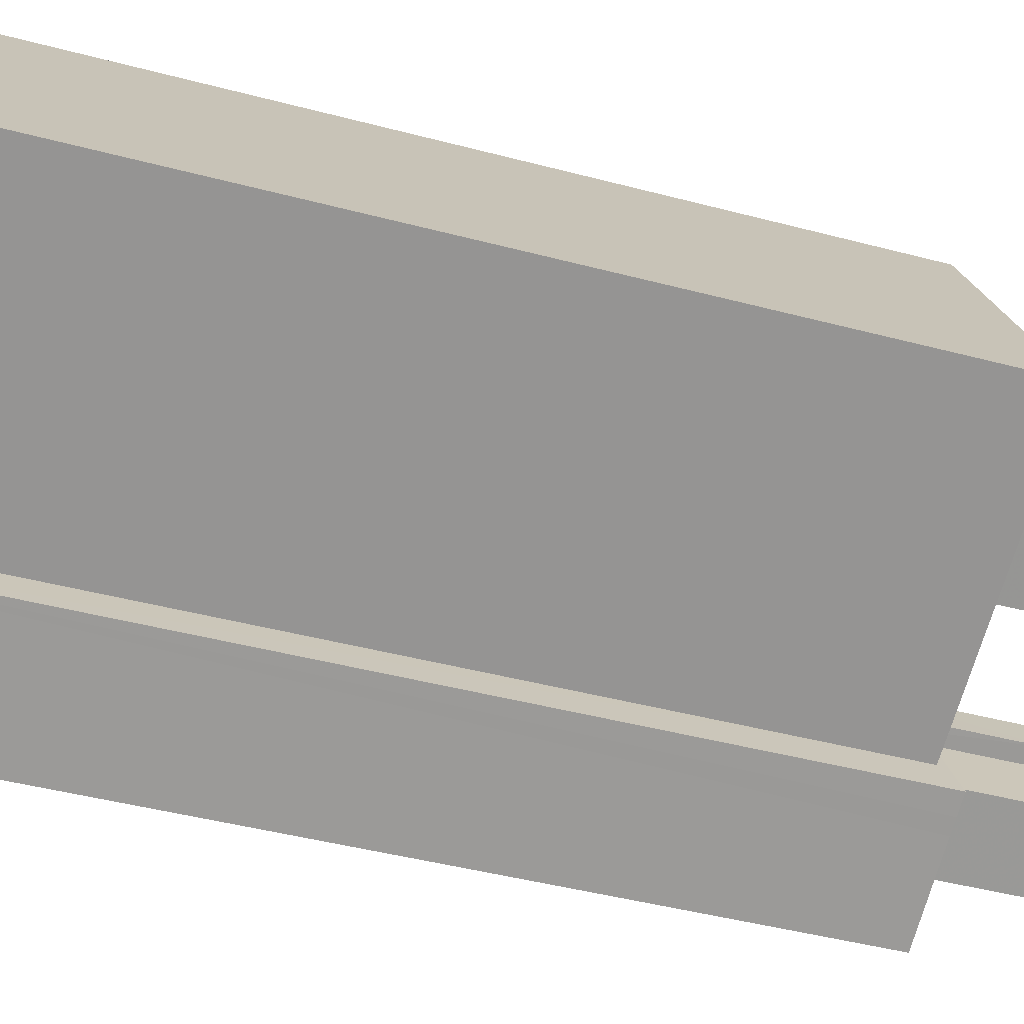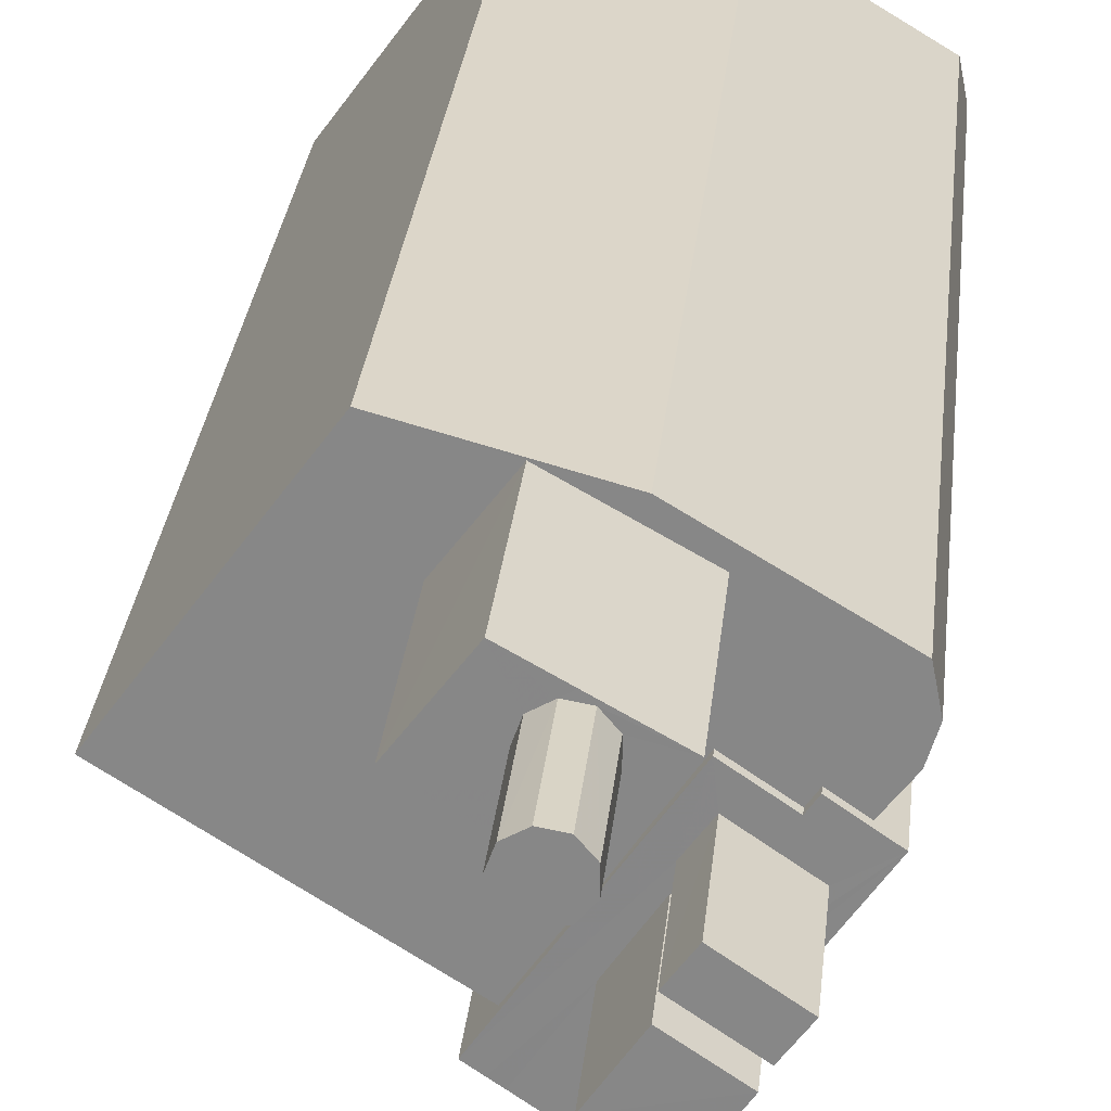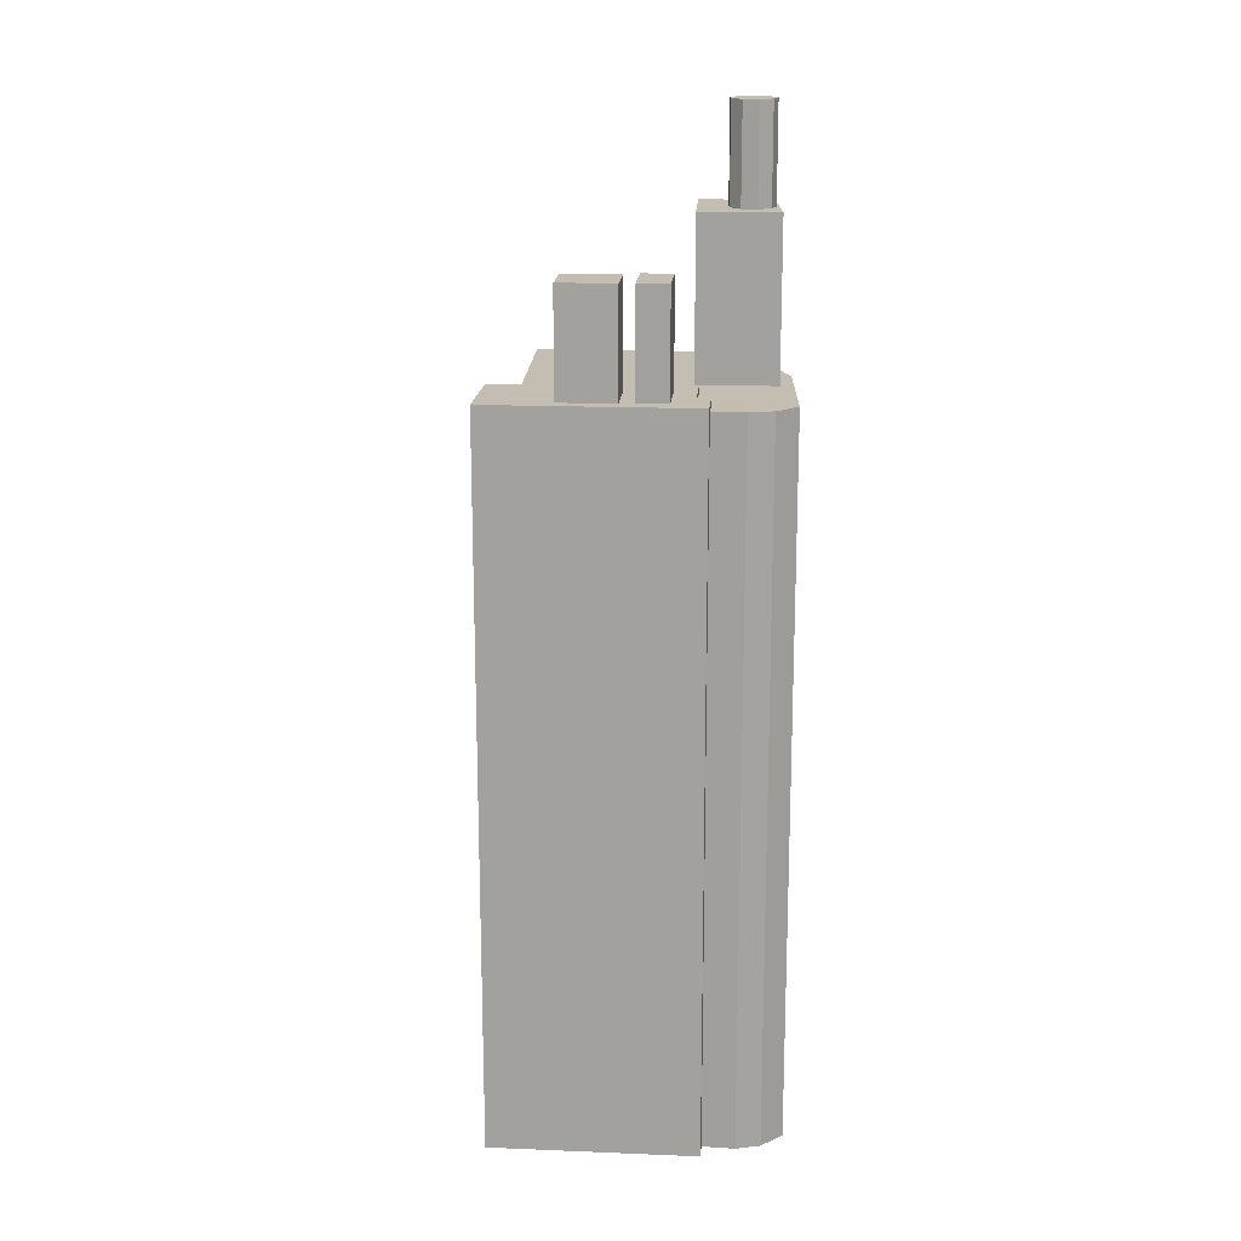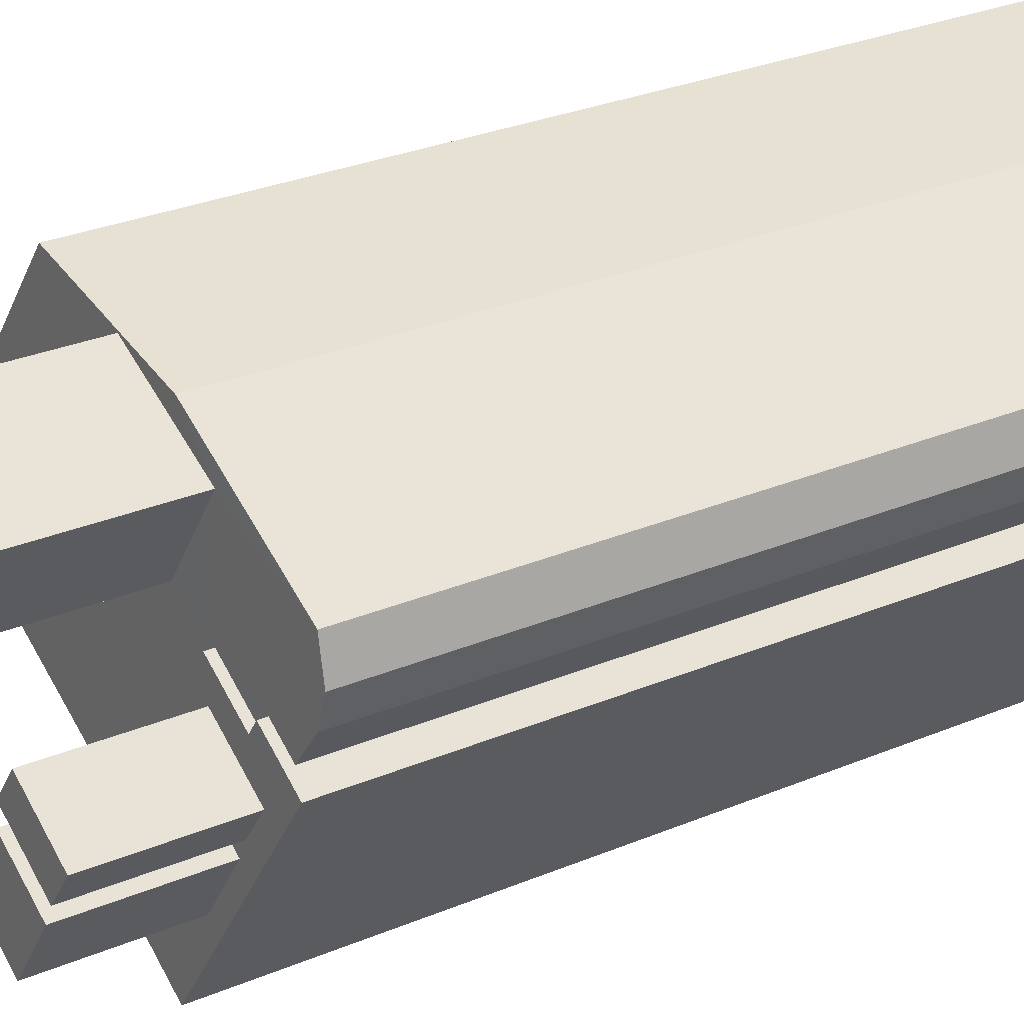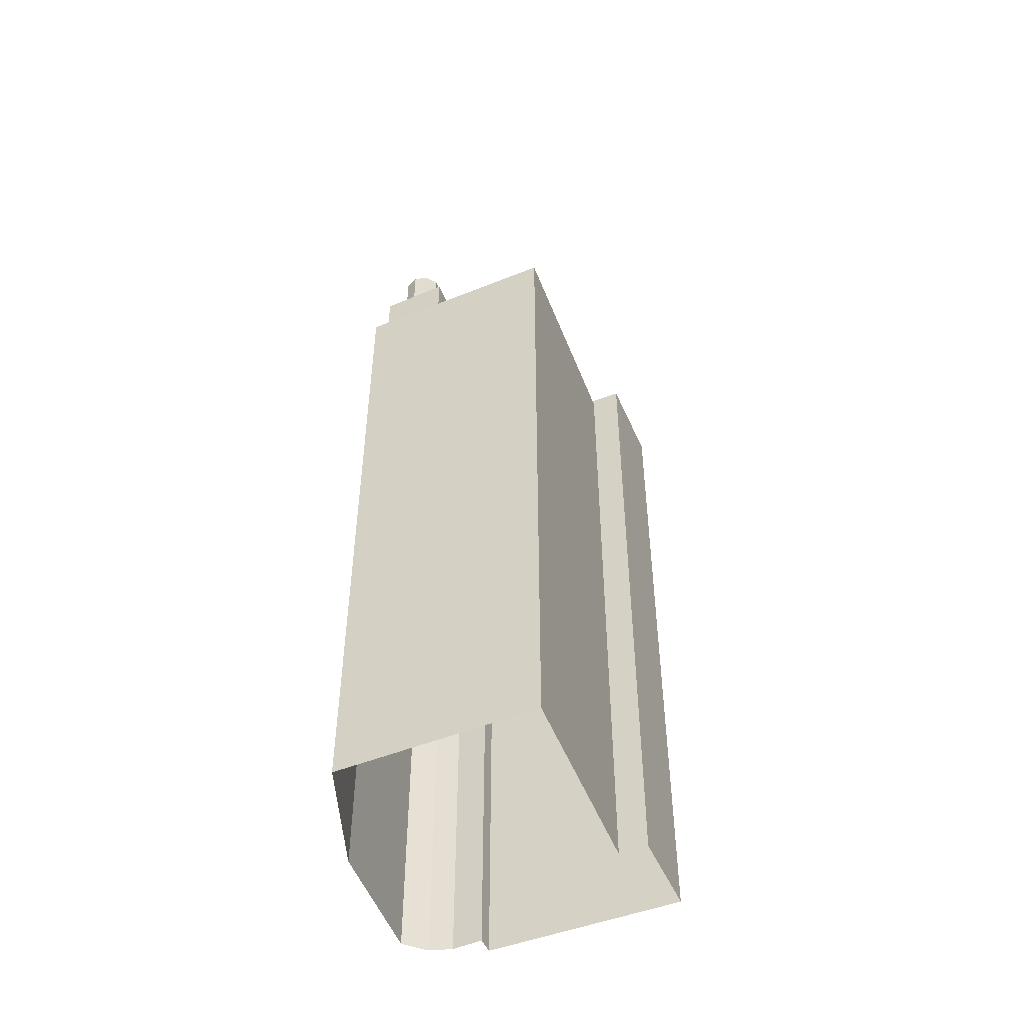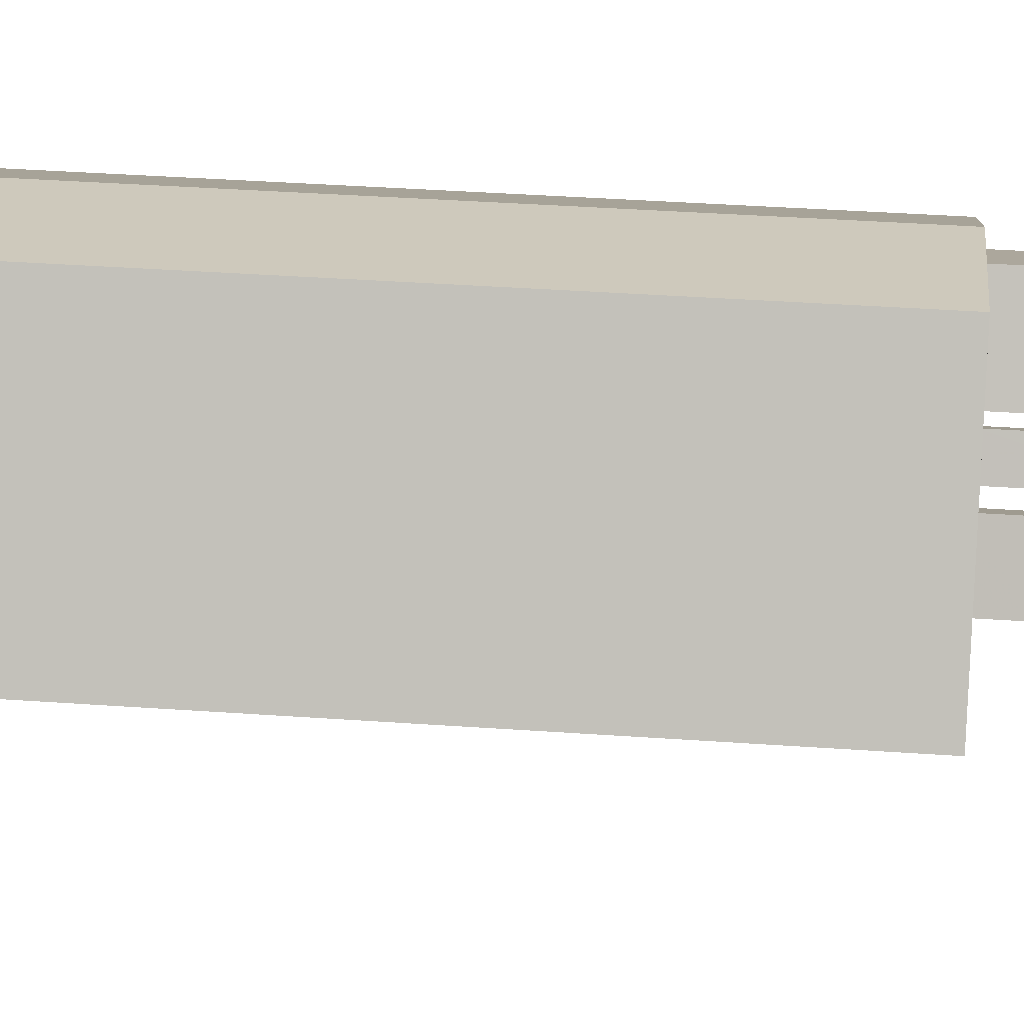
<metadata>
{"format":"obj","ext":"obj","renderer":"f3d","projection":"perspective","resolution":1024,"background":"white","views":[{"elev":-36.0,"azim":-110.2,"up":"+Y"},{"elev":26.8,"azim":5.5,"up":"+Y"},{"elev":17.2,"azim":60.0,"up":"+Z"},{"elev":25.7,"azim":55.0,"up":"+Y"},{"elev":-49.6,"azim":-101.8,"up":"+Z"},{"elev":37.4,"azim":-84.8,"up":"+Y"}]}
</metadata>
<code>
v -5602 -3.621e+04 3.083
v -5601 -3.621e+04 3.083
v -5602 -3.621e+04 3.083
v -5605 -3.621e+04 3.084
v -5602 -3.621e+04 3.082
v -5609 -3.621e+04 3.085
v -5607 -3.622e+04 3.082
v -5602 -3.621e+04 3.082
v -5605 -3.622e+04 3.081
v -5612 -3.621e+04 3.084
v -5607 -3.622e+04 3.082
v -5608 -3.621e+04 24.26
v -5612 -3.621e+04 24.26
v -5607 -3.622e+04 24.26
v -5604 -3.621e+04 24.26
v -5605 -3.621e+04 24.26
v -5610 -3.621e+04 24.26
v -5602 -3.621e+04 24.26
v -5602 -3.621e+04 24.26
v -5603 -3.621e+04 24.26
v -5601 -3.621e+04 24.26
v -5603 -3.621e+04 24.26
v -5604 -3.621e+04 24.26
v -5602 -3.621e+04 24.26
v -5604 -3.621e+04 24.26
v -5605 -3.621e+04 24.26
v -5609 -3.621e+04 24.26
v -5607 -3.621e+04 24.26
v -5604 -3.621e+04 24.45
v -5605 -3.621e+04 24.45
v -5605 -3.621e+04 24.45
v -5607 -3.622e+04 24.45
v -5606 -3.622e+04 24.45
v -5607 -3.622e+04 24.45
v -5604 -3.621e+04 24.45
v -5607 -3.622e+04 24.45
v -5604 -3.621e+04 24.45
v -5604 -3.621e+04 24.45
v -5603 -3.621e+04 24.45
v -5603 -3.621e+04 24.45
v -5602 -3.621e+04 24.45
v -5605 -3.622e+04 24.45
v -5603 -3.621e+04 24.45
v -5604 -3.622e+04 24.45
v -5603 -3.621e+04 24.45
v -5603 -3.621e+04 24.45
v -5604 -3.621e+04 27.52
v -5605 -3.621e+04 27.52
v -5603 -3.621e+04 27.52
v -5603 -3.621e+04 27.52
v -5603 -3.621e+04 27.52
v -5606 -3.622e+04 27.52
v -5604 -3.622e+04 27.52
v -5605 -3.621e+04 27.52
v -5606 -3.621e+04 28.89
v -5608 -3.621e+04 28.89
v -5608 -3.621e+04 28.89
v -5607 -3.621e+04 28.89
v -5605 -3.621e+04 28.89
v -5606 -3.621e+04 28.89
v -5606 -3.621e+04 28.89
v -5605 -3.621e+04 28.89
v -5606 -3.621e+04 28.89
v -5605 -3.621e+04 28.89
v -5605 -3.621e+04 28.89
v -5604 -3.621e+04 28.89
v -5606 -3.621e+04 28.89
v -5605 -3.621e+04 28.89
v -5605 -3.621e+04 28.89
v -5605 -3.621e+04 31.76
v -5605 -3.621e+04 31.76
v -5606 -3.621e+04 31.76
v -5605 -3.621e+04 31.76
v -5606 -3.621e+04 31.76
v -5606 -3.621e+04 31.76
v -5605 -3.621e+04 31.76
v -5606 -3.621e+04 31.76
v -5606 -3.621e+04 31.76
f 1 2 3
f 4 1 5
f 6 4 7
f 5 8 9
f 10 6 7
f 1 3 5
f 11 7 9
f 4 5 7
f 7 5 9
f 12 13 14
f 14 15 16
f 12 17 13
f 12 14 16
f 18 19 20
f 19 21 20
f 22 20 23
f 20 21 24
f 23 16 15
f 25 24 26
f 27 28 26
f 27 17 12
f 27 12 28
f 25 16 23
f 28 25 26
f 23 20 24
f 25 23 24
f 29 30 31
f 30 32 33
f 31 30 33
f 32 34 33
f 30 35 36
f 36 32 30
f 37 38 35
f 37 35 30
f 39 40 41
f 42 41 43
f 42 44 34
f 40 38 37
f 34 44 33
f 43 45 31
f 31 45 29
f 42 43 44
f 46 40 37
f 41 46 45
f 41 40 46
f 43 41 45
f 47 48 49
f 50 47 49
f 51 52 53
f 51 54 52
f 55 56 57
f 58 56 55
f 59 58 60
f 58 55 60
f 61 57 62
f 57 63 55
f 60 64 59
f 65 62 66
f 64 66 59
f 61 62 67
f 67 62 65
f 61 63 57
f 68 66 64
f 69 65 66
f 68 69 66
f 70 71 72
f 73 71 70
f 72 74 75
f 76 73 70
f 74 77 75
f 70 72 78
f 78 72 75
f 10 17 6
f 6 17 27
f 13 17 10
f 6 26 4
f 6 27 26
f 4 24 1
f 4 26 24
f 21 2 1
f 24 21 1
f 19 3 2
f 21 19 2
f 18 3 19
f 18 5 3
f 14 13 10
f 7 14 10
f 20 39 18
f 5 18 8
f 8 18 41
f 18 39 41
f 8 41 42
f 9 8 42
f 34 9 42
f 9 34 11
f 36 11 32
f 11 34 32
f 36 35 14
f 14 11 36
f 23 15 35
f 14 7 11
f 14 35 15
f 40 22 38
f 38 23 35
f 38 22 23
f 20 40 39
f 20 22 40
f 50 37 47
f 50 46 37
f 46 50 49
f 45 46 49
f 49 48 29
f 49 29 45
f 48 30 29
f 37 48 47
f 37 30 48
f 51 31 54
f 51 43 31
f 43 51 53
f 44 43 53
f 53 33 44
f 53 52 33
f 31 52 54
f 31 33 52
f 56 12 57
f 57 16 62
f 57 12 16
f 28 56 58
f 28 12 56
f 66 25 59
f 59 28 58
f 59 25 28
f 25 66 62
f 16 25 62
f 60 72 71
f 64 60 71
f 64 71 73
f 68 64 73
f 68 73 76
f 69 68 76
f 69 76 70
f 65 69 70
f 67 70 78
f 67 65 70
f 61 78 75
f 61 67 78
f 63 75 77
f 63 61 75
f 55 77 74
f 55 63 77
f 60 74 72
f 60 55 74

</code>
